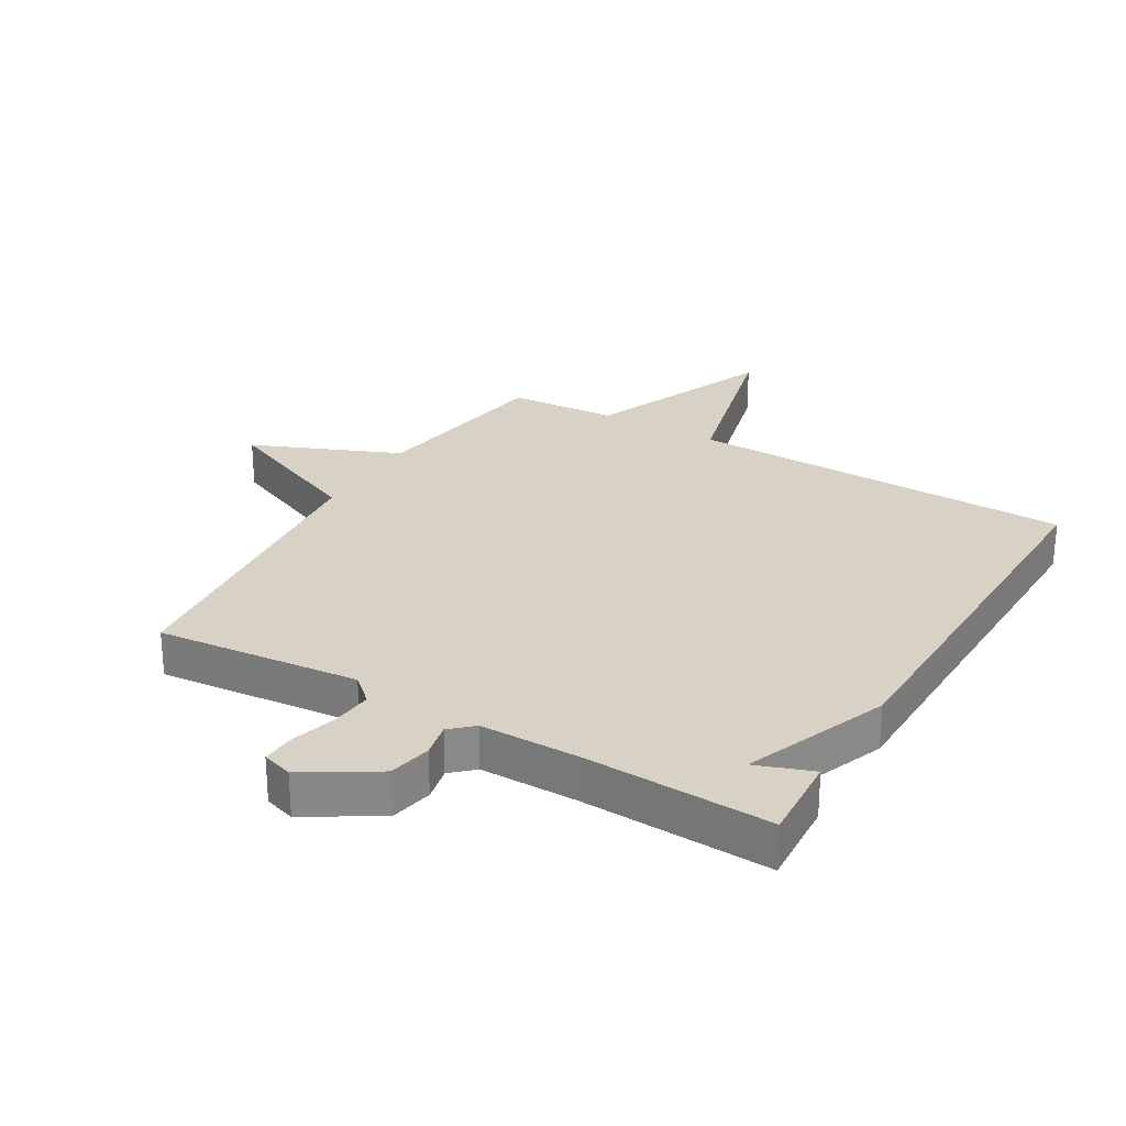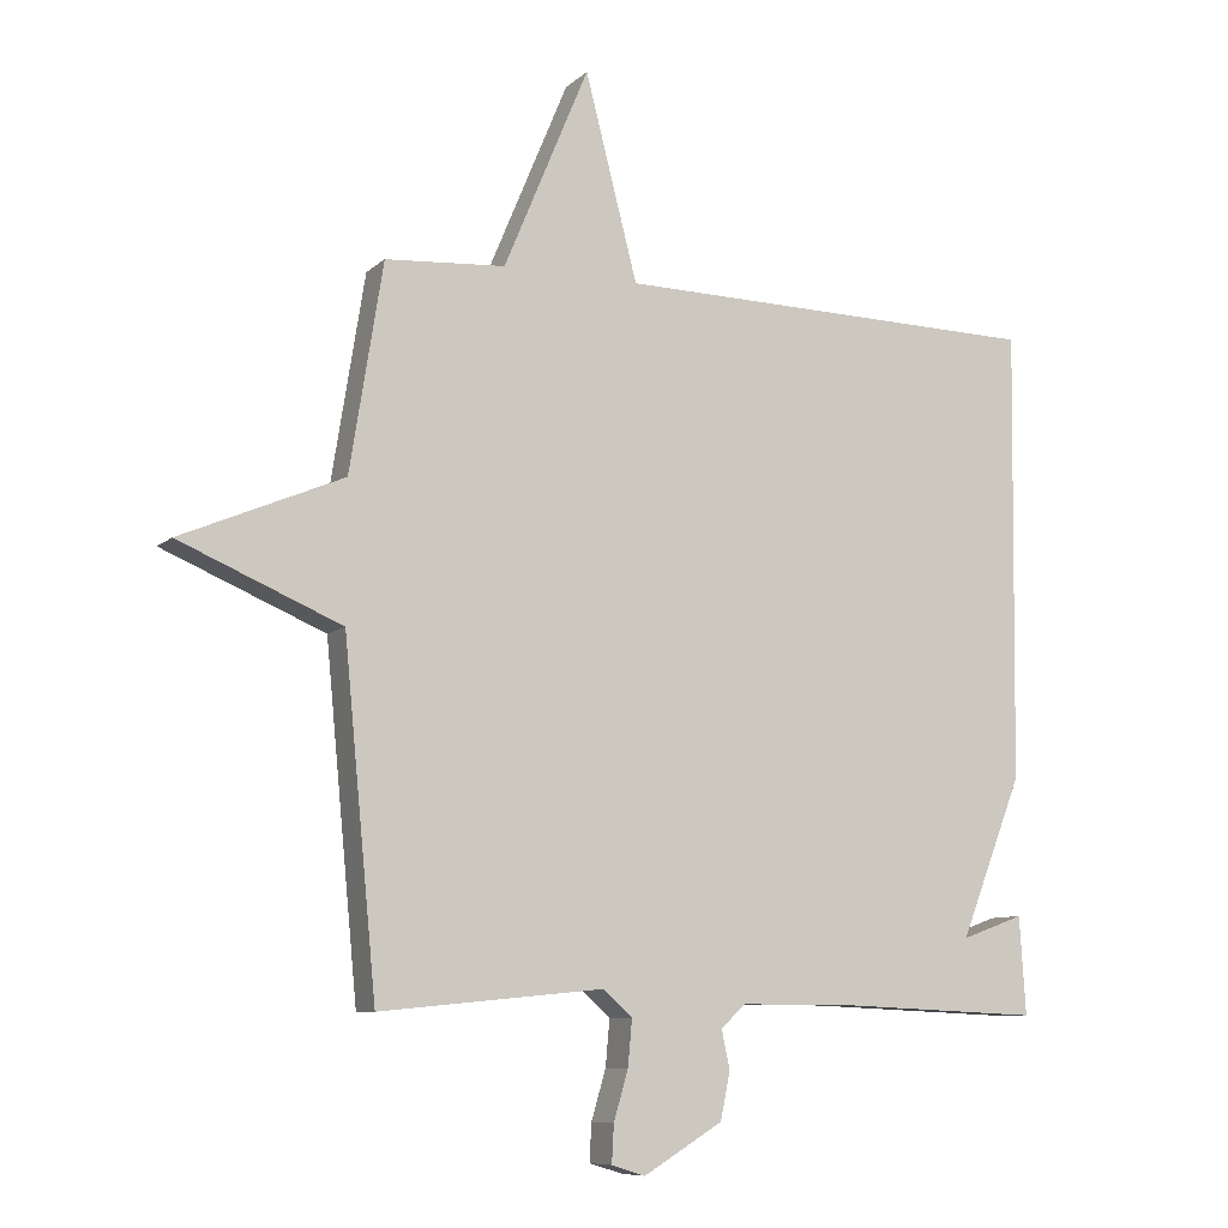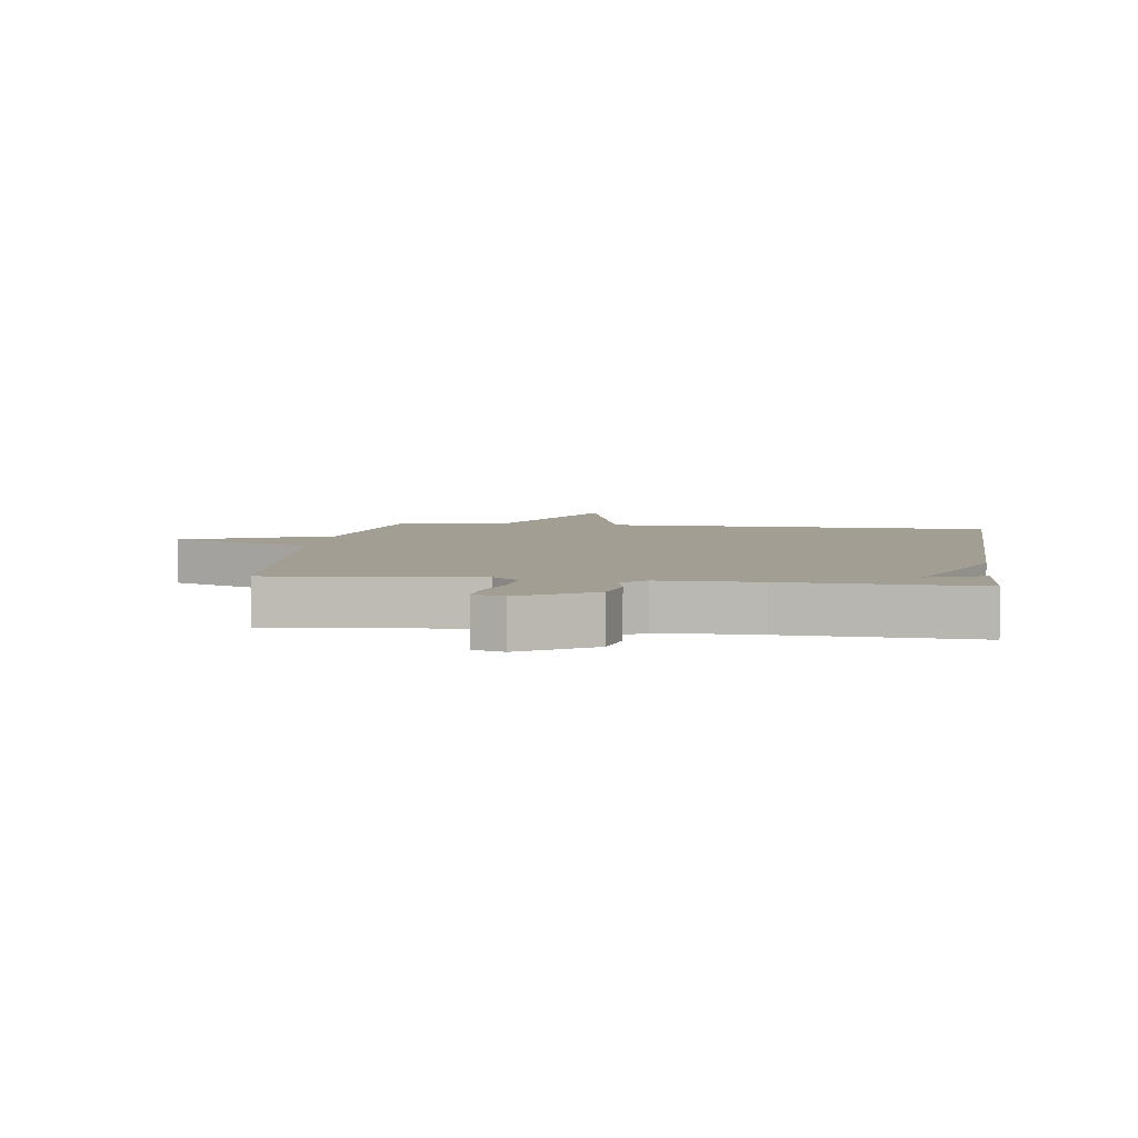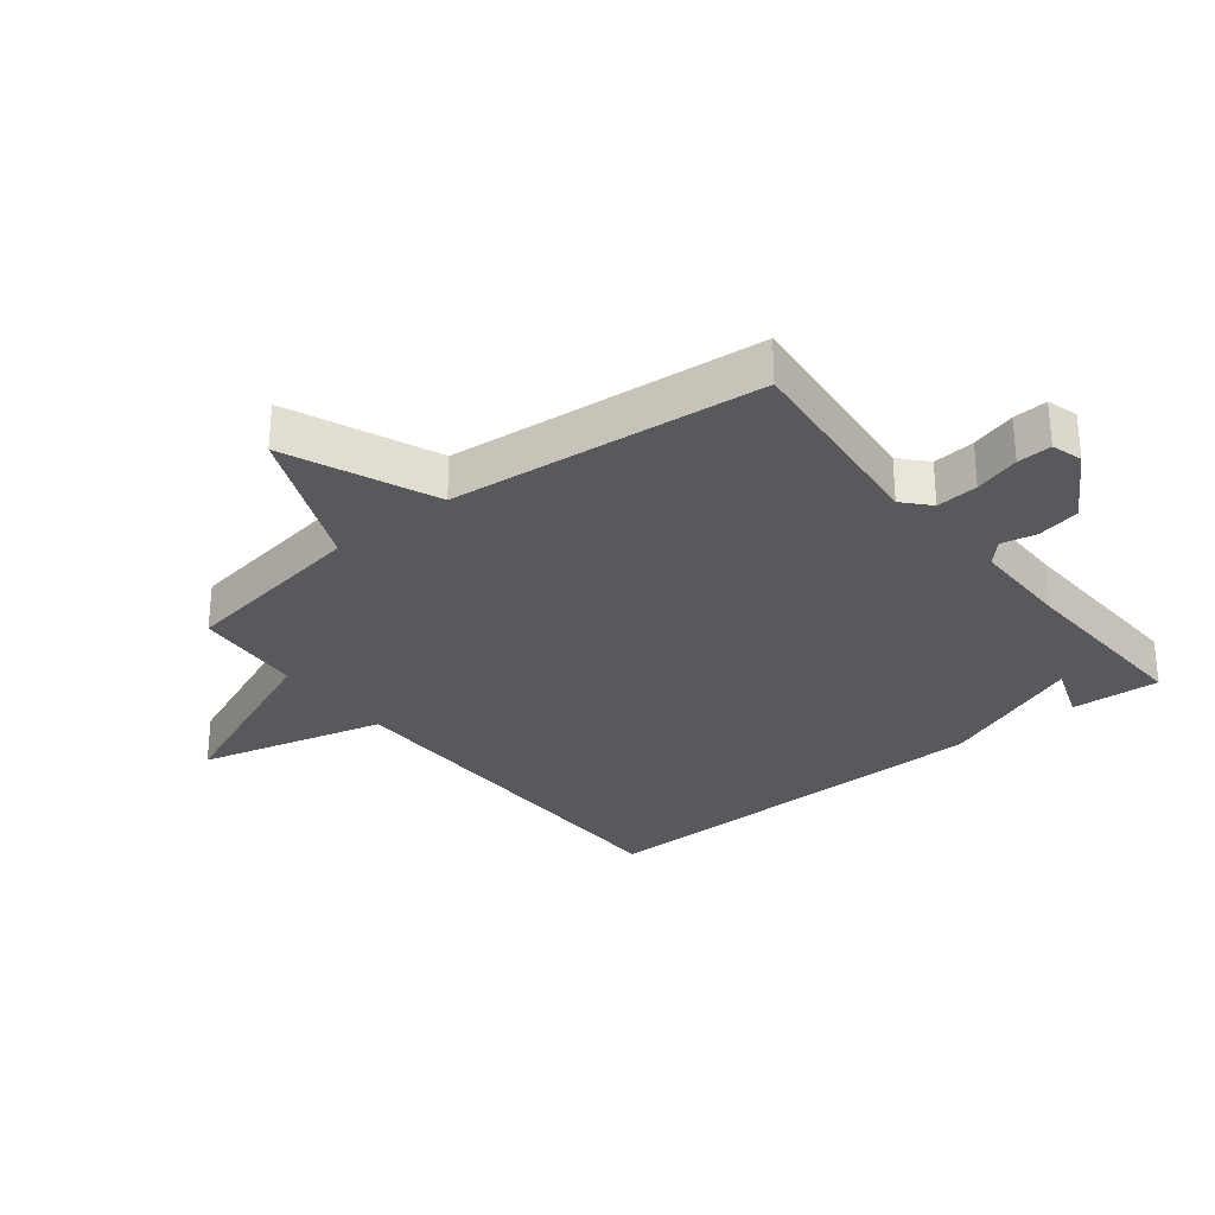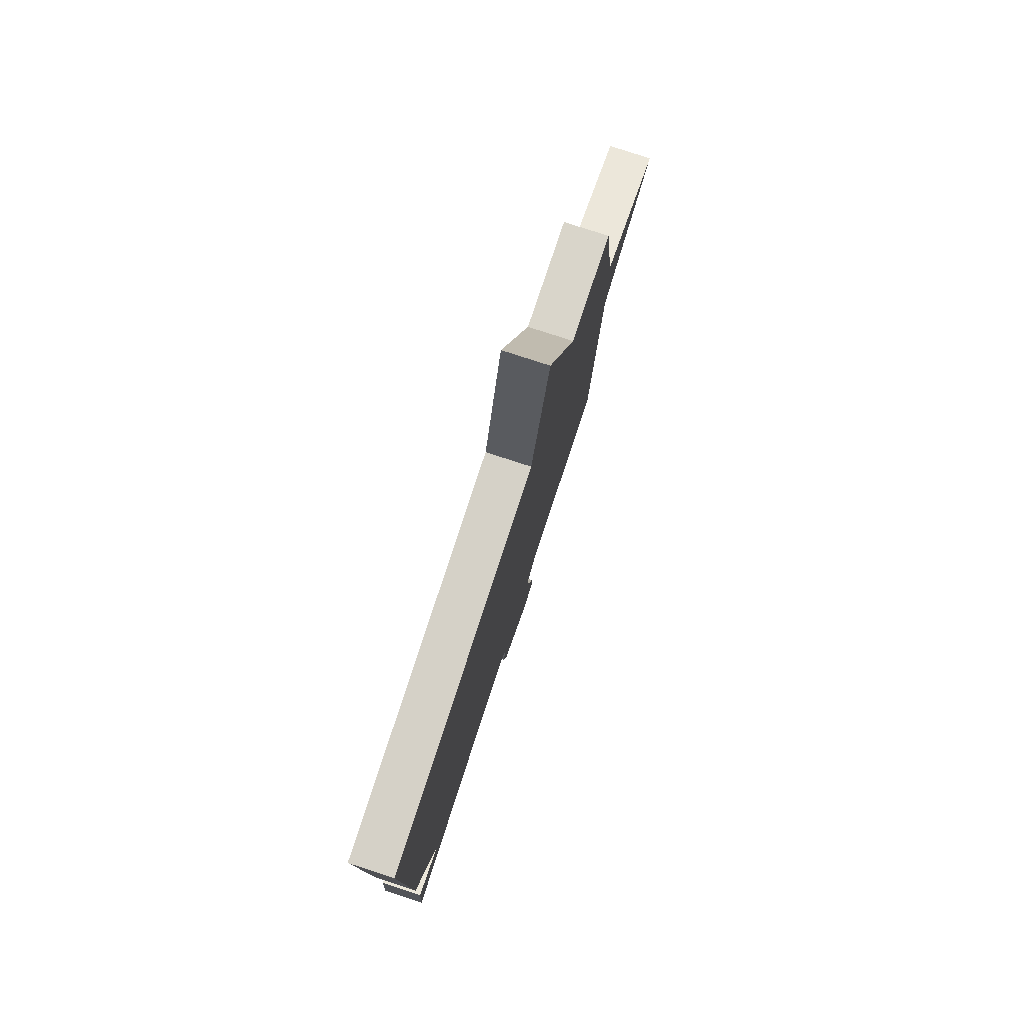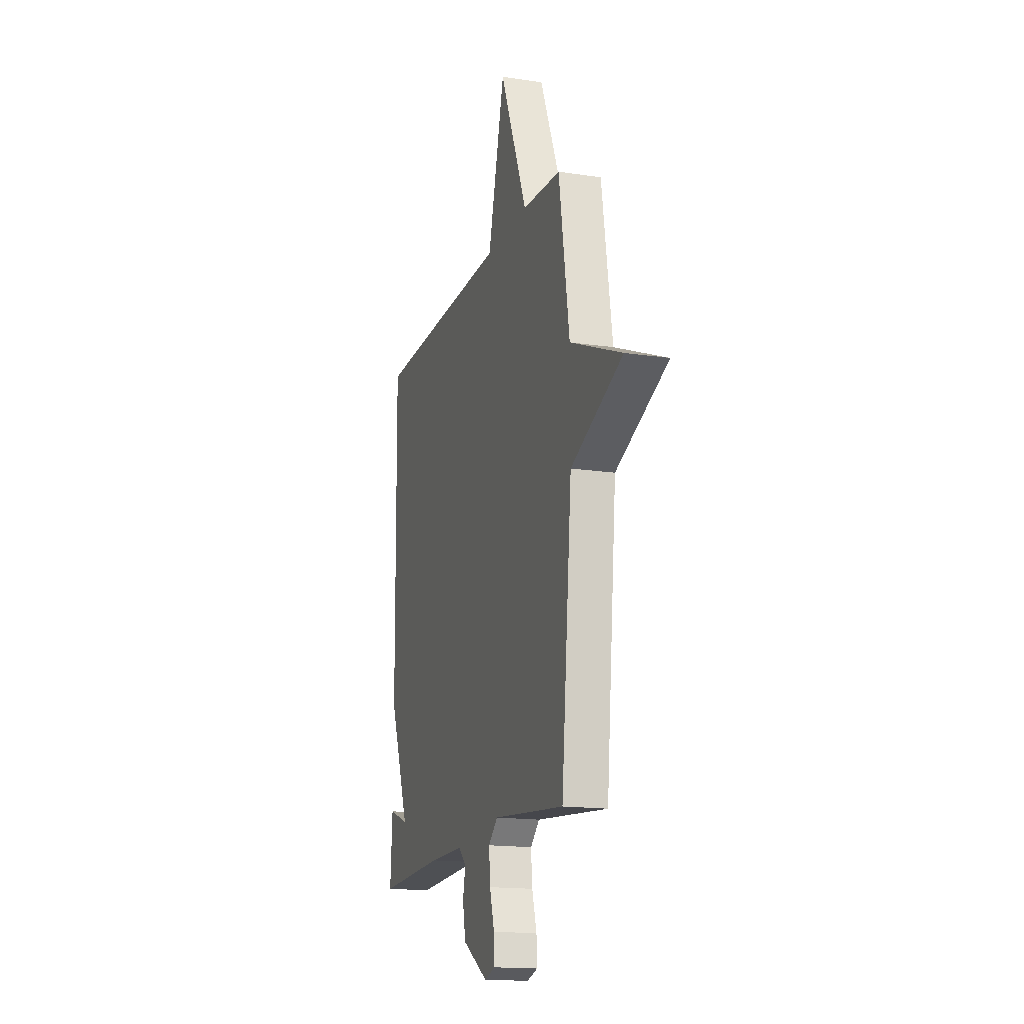
<metadata>
{"format":"obj","ext":"obj","renderer":"f3d","projection":"perspective","resolution":1024,"background":"white","views":[{"elev":27.2,"azim":-149.5,"up":"+Y"},{"elev":-8.8,"azim":154.4,"up":"+Z"},{"elev":5.2,"azim":-172.0,"up":"+Y"},{"elev":-29.8,"azim":128.3,"up":"+Y"},{"elev":78.5,"azim":-71.9,"up":"+Z"},{"elev":-16.3,"azim":72.7,"up":"+Z"}]}
</metadata>
<code>
v 0.5 0.07 0.5
v 0.548 0.07 0.198
v 0.784 0.07 0.098
v 0.548 0.07 -0.002
v 0.5 0.07 -0.5
v 0.174 0.07 -0.468
v 0.132 0.07 -0.506
v 0.138 0.07 -0.573
v 0.159 0.07 -0.645
v 0.162 0.07 -0.7
v 0.113 0.07 -0.715
v -0.002 0.07 -0.645
v -0.016 0.07 -0.576
v -0.004 0.07 -0.52
v -0.04 0.07 -0.487
v -0.198 0.07 -0.487
v -0.5 0.07 -0.5
v -0.491 0.07 -0.358
v -0.4 0.07 -0.391
v -0.491 0.07 -0.158
v -0.5 0.07 0.5
v 0.125 0.07 0.512
v 0.201 0.07 0.809
v 0.325 0.07 0.512
v 0.5 0 0.5
v 0.548 0 0.198
v 0.784 0 0.098
v 0.548 0 -0.002
v 0.5 0 -0.5
v 0.174 0 -0.468
v 0.132 0 -0.506
v 0.138 0 -0.573
v 0.159 0 -0.645
v 0.162 0 -0.7
v 0.113 0 -0.715
v -0.002 0 -0.645
v -0.016 0 -0.576
v -0.004 0 -0.52
v -0.04 0 -0.487
v -0.198 0 -0.487
v -0.5 0 -0.5
v -0.491 0 -0.358
v -0.4 0 -0.391
v -0.491 0 -0.158
v -0.5 0 0.5
v 0.125 0 0.512
v 0.201 0 0.809
v 0.325 0 0.512
f 22 23 24
f 24 1 2
f 22 24 2
f 21 22 2
f 20 21 2
f 19 20 2
f 16 17 18 19
f 15 16 19 2
f 14 15 2
f 12 13 14
f 11 12 14
f 10 11 14
f 9 10 14
f 8 9 14
f 7 8 14
f 6 7 14 2
f 4 5 6 2
f 2 3 4
f 48 47 46
f 26 25 48
f 26 48 46
f 26 46 45
f 26 45 44
f 26 44 43
f 43 42 41 40
f 26 43 40 39
f 26 39 38
f 38 37 36
f 38 36 35
f 38 35 34
f 38 34 33
f 38 33 32
f 38 32 31
f 26 38 31 30
f 26 30 29 28
f 28 27 26
f 1 25 26 2
f 2 26 27 3
f 3 27 28 4
f 4 28 29 5
f 5 29 30 6
f 6 30 31 7
f 7 31 32 8
f 8 32 33 9
f 9 33 34 10
f 10 34 35 11
f 11 35 36 12
f 12 36 37 13
f 13 37 38 14
f 14 38 39 15
f 15 39 40 16
f 16 40 41 17
f 17 41 42 18
f 18 42 43 19
f 19 43 44 20
f 20 44 45 21
f 21 45 46 22
f 22 46 47 23
f 23 47 48 24
f 24 48 25 1

</code>
